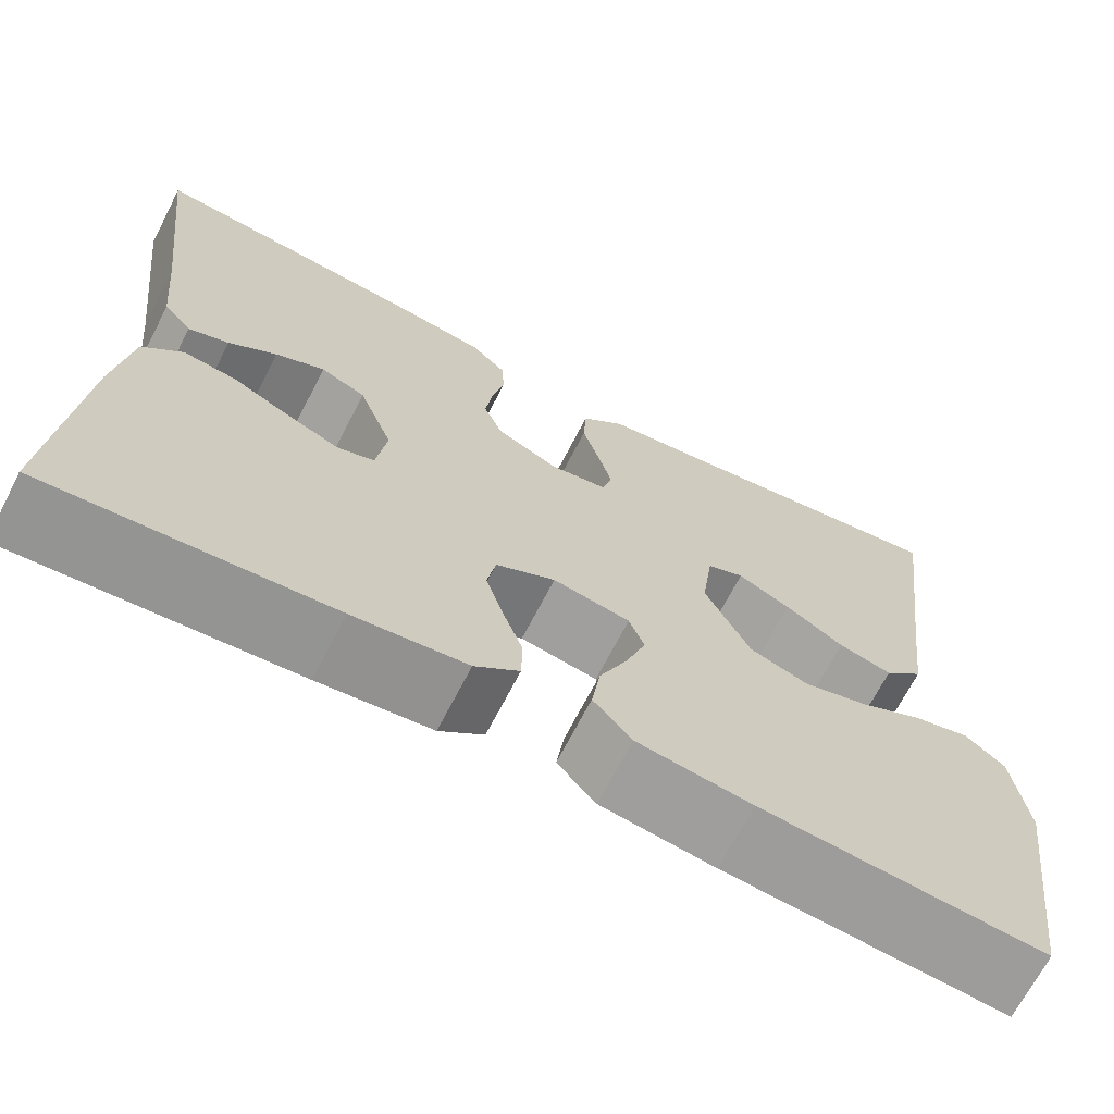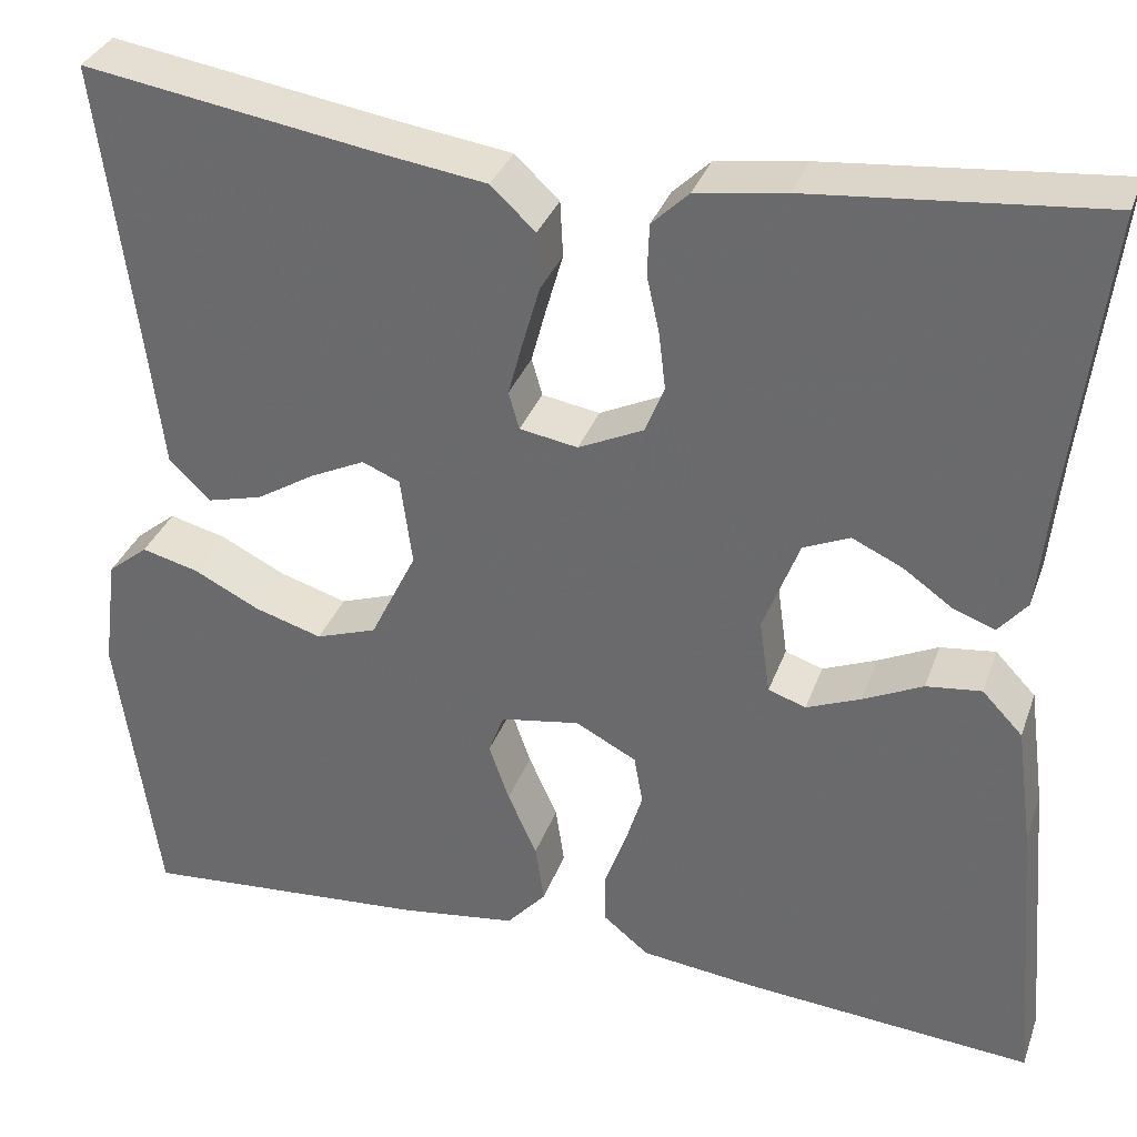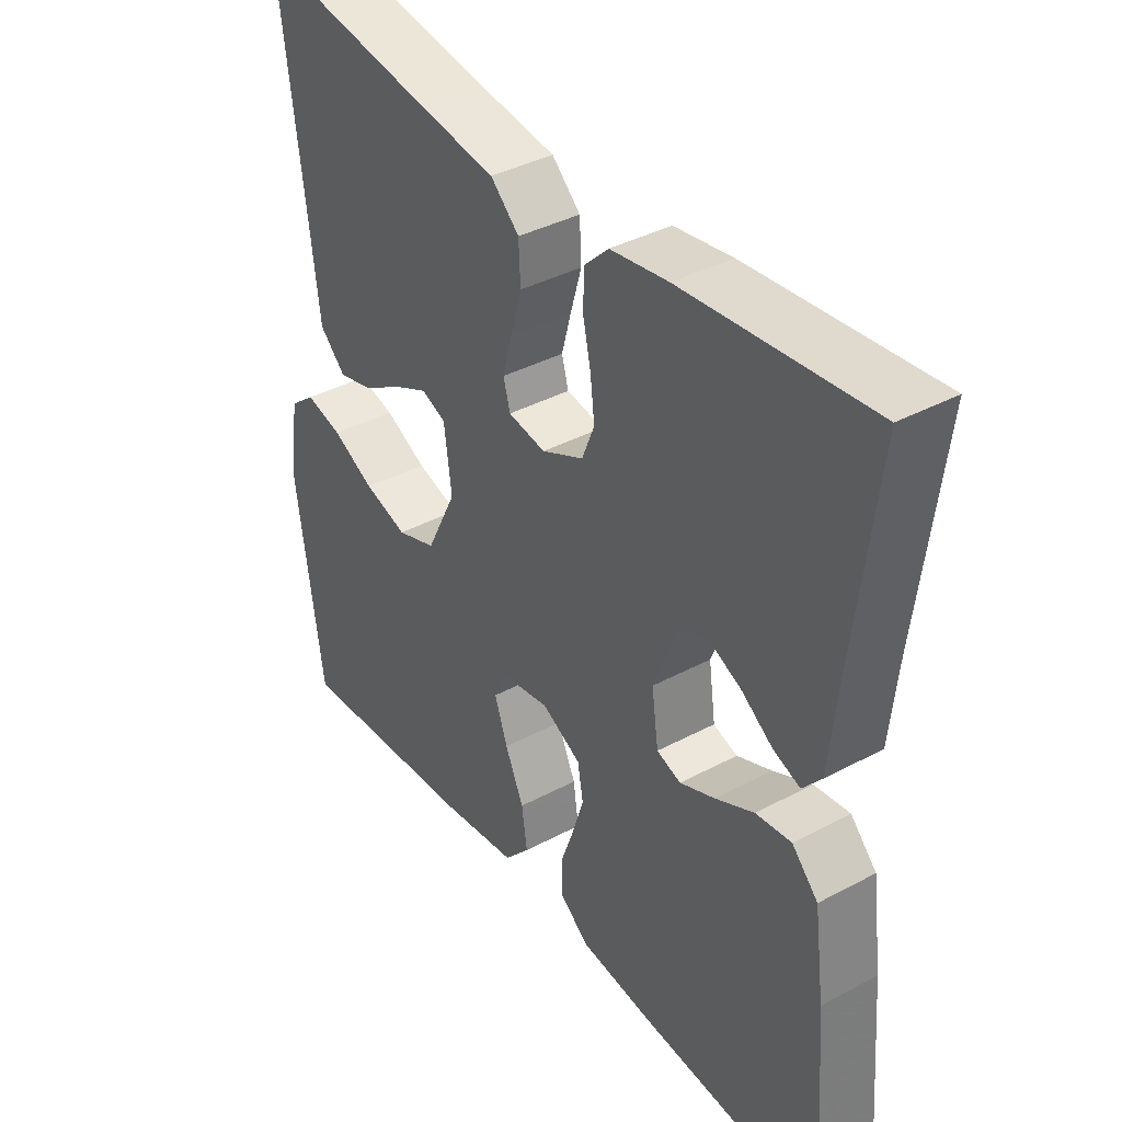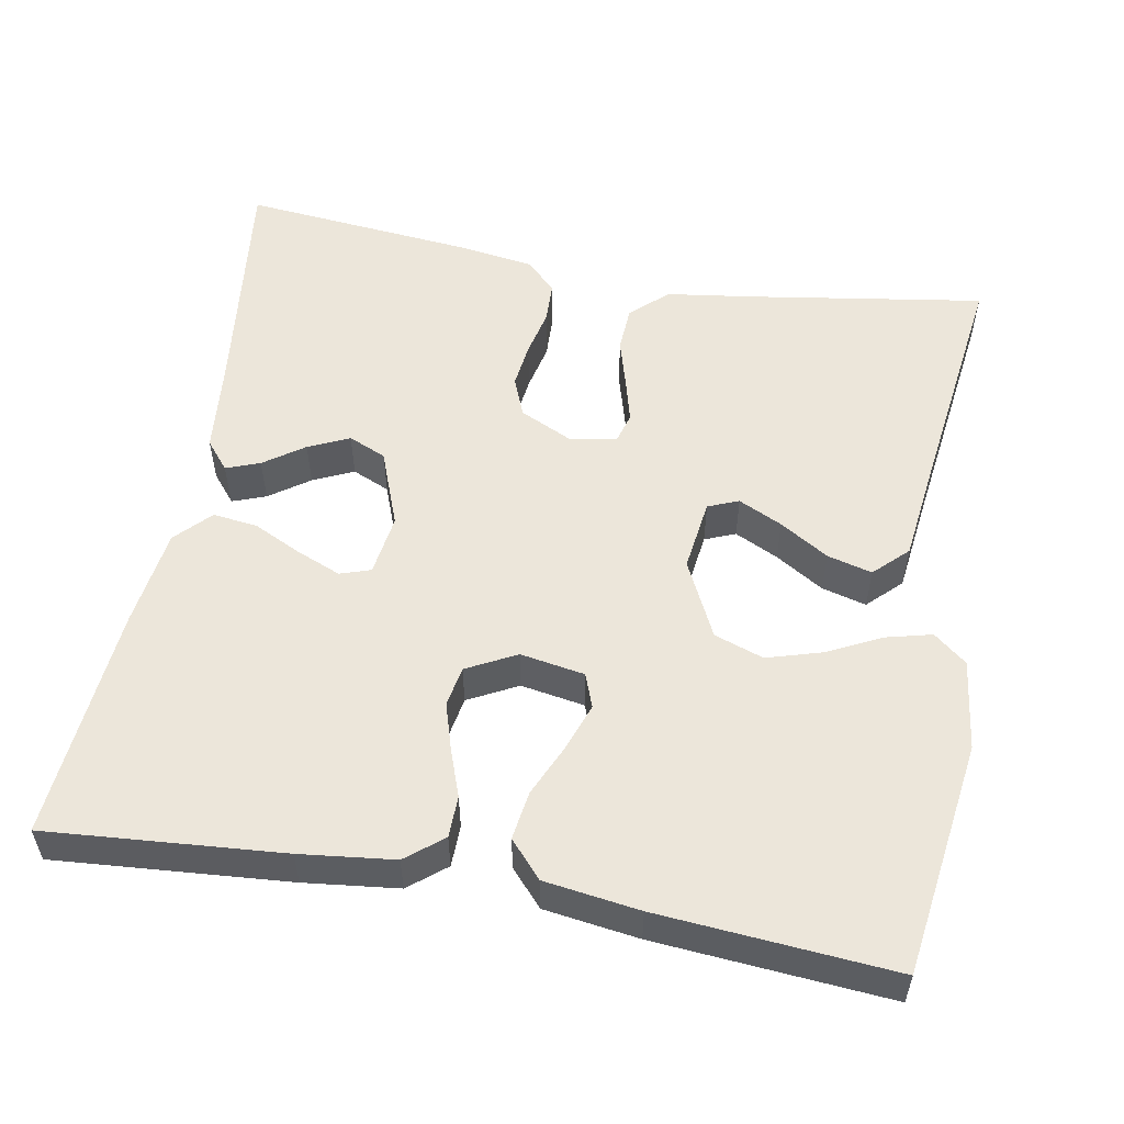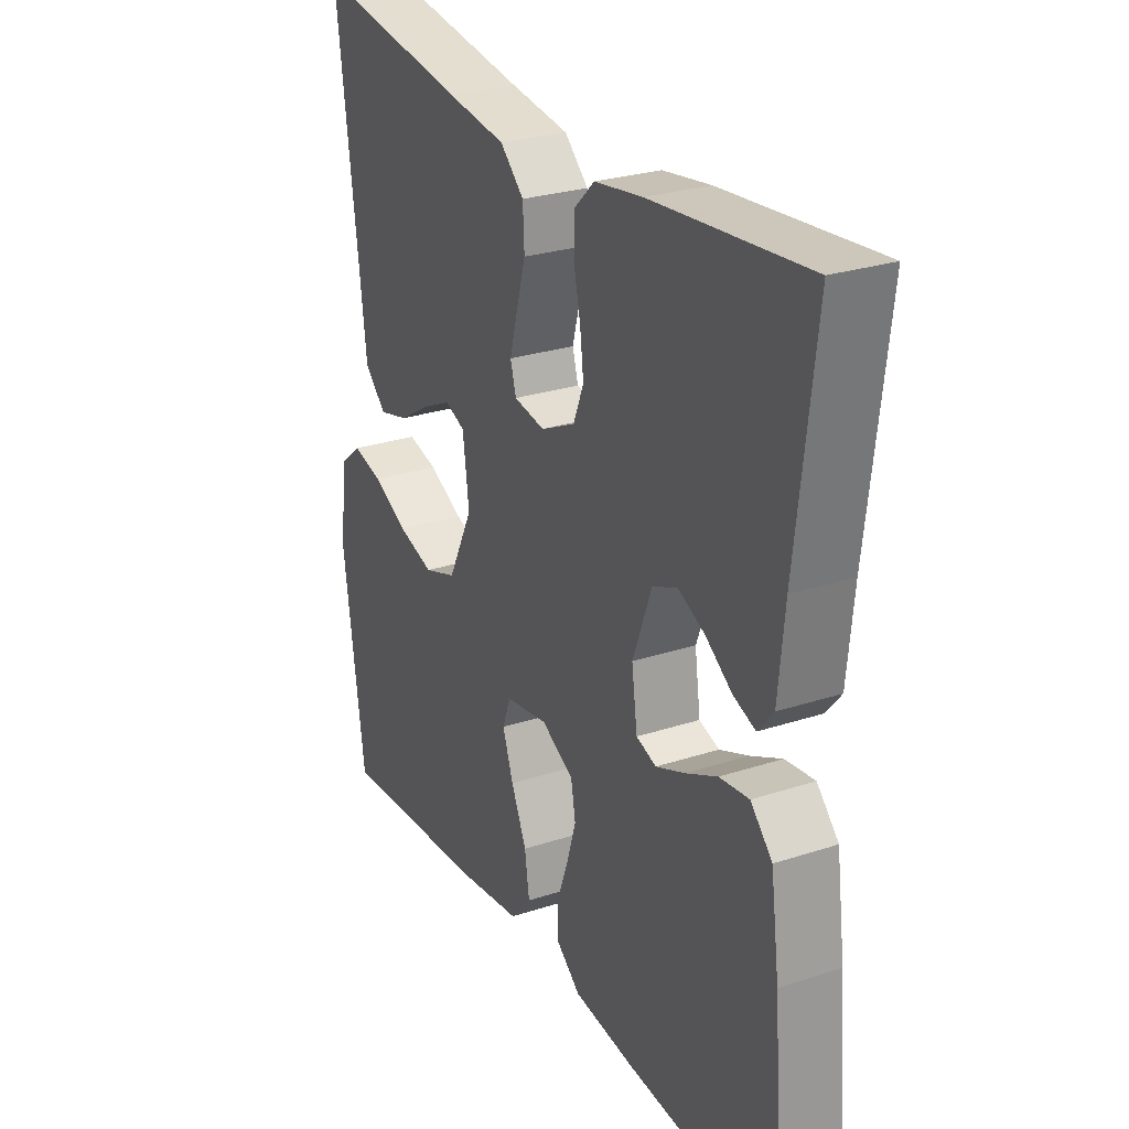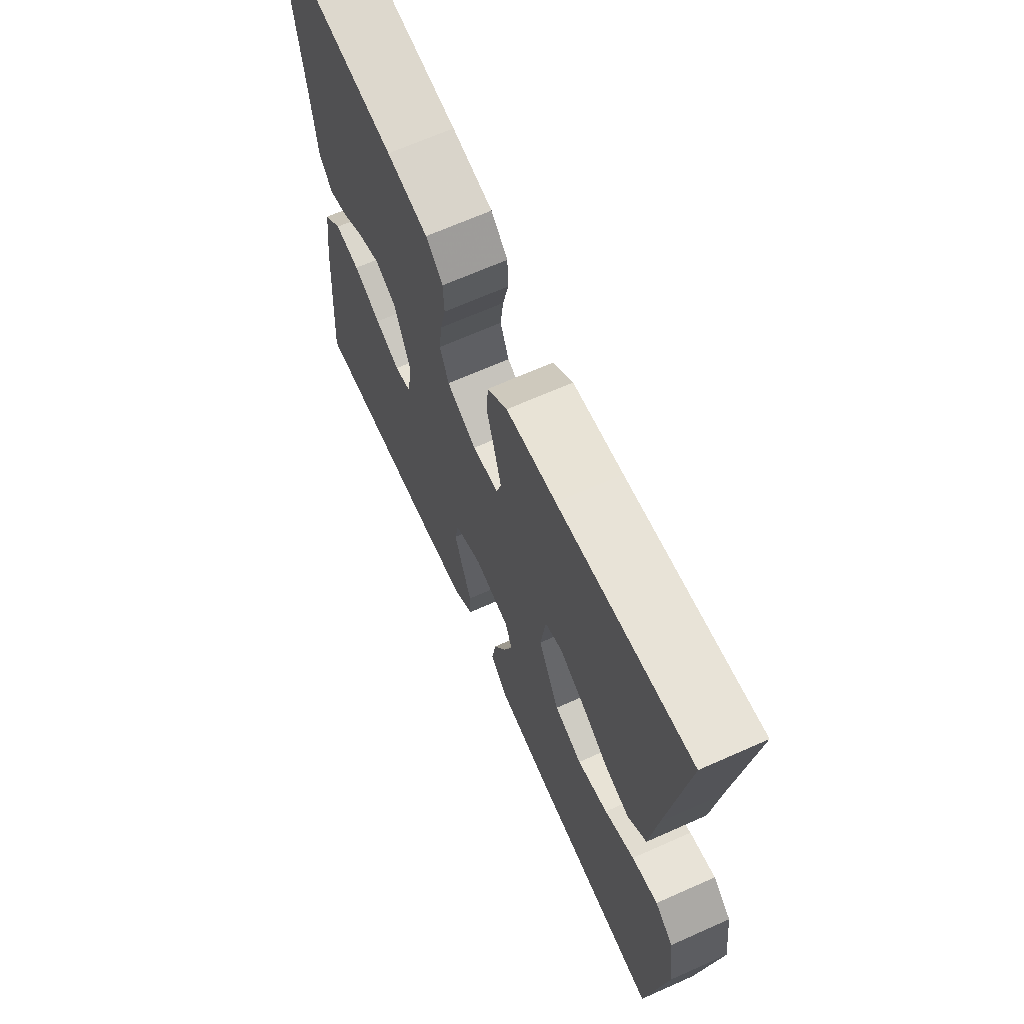
<metadata>
{"format":"obj","ext":"obj","renderer":"f3d","projection":"perspective","resolution":1024,"background":"white","views":[{"elev":-68.8,"azim":152.7,"up":"+Z"},{"elev":33.6,"azim":18.2,"up":"+Z"},{"elev":38.6,"azim":56.0,"up":"+Z"},{"elev":54.5,"azim":-169.7,"up":"+Y"},{"elev":27.0,"azim":63.0,"up":"+Z"},{"elev":67.5,"azim":-114.0,"up":"+Z"}]}
</metadata>
<code>
v 0.5 0.07 0.5
v 0.464 0.07 0.2
v 0.452 0.07 0.079
v 0.422 0.07 0.043
v 0.379 0.07 0.059
v 0.328 0.07 0.095
v 0.276 0.07 0.119
v 0.228 0.07 0.098
v 0.191 0.07 0
v 0.202 0.07 -0.078
v 0.241 0.07 -0.091
v 0.297 0.07 -0.068
v 0.359 0.07 -0.038
v 0.416 0.07 -0.031
v 0.458 0.07 -0.075
v 0.475 0.07 -0.2
v 0.5 0.07 -0.5
v 0.2 0.07 -0.476
v 0.08 0.07 -0.462
v 0.033 0.07 -0.424
v 0.032 0.07 -0.371
v 0.054 0.07 -0.31
v 0.072 0.07 -0.251
v 0.063 0.07 -0.2
v 0 0.07 -0.167
v -0.082 0.07 -0.181
v -0.098 0.07 -0.224
v -0.077 0.07 -0.284
v -0.047 0.07 -0.351
v -0.038 0.07 -0.413
v -0.079 0.07 -0.459
v -0.2 0.07 -0.476
v -0.5 0.07 -0.5
v -0.542 0.07 -0.2
v -0.527 0.07 -0.084
v -0.485 0.07 -0.05
v -0.426 0.07 -0.065
v -0.358 0.07 -0.099
v -0.288 0.07 -0.12
v -0.225 0.07 -0.098
v -0.177 0.07 0
v -0.189 0.07 0.092
v -0.228 0.07 0.108
v -0.284 0.07 0.081
v -0.346 0.07 0.043
v -0.403 0.07 0.028
v -0.445 0.07 0.069
v -0.461 0.07 0.2
v -0.5 0.07 0.5
v -0.2 0.07 0.453
v -0.087 0.07 0.437
v -0.041 0.07 0.394
v -0.038 0.07 0.336
v -0.056 0.07 0.273
v -0.071 0.07 0.217
v -0.06 0.07 0.178
v 0 0.07 0.168
v 0.067 0.07 0.2
v 0.087 0.07 0.25
v 0.08 0.07 0.308
v 0.067 0.07 0.367
v 0.069 0.07 0.42
v 0.107 0.07 0.457
v 0.2 0.07 0.471
v 0.5 0 0.5
v 0.464 0 0.2
v 0.452 0 0.079
v 0.422 0 0.043
v 0.379 0 0.059
v 0.328 0 0.095
v 0.276 0 0.119
v 0.228 0 0.098
v 0.191 0 0
v 0.202 0 -0.078
v 0.241 0 -0.091
v 0.297 0 -0.068
v 0.359 0 -0.038
v 0.416 0 -0.031
v 0.458 0 -0.075
v 0.475 0 -0.2
v 0.5 0 -0.5
v 0.2 0 -0.476
v 0.08 0 -0.462
v 0.033 0 -0.424
v 0.032 0 -0.371
v 0.054 0 -0.31
v 0.072 0 -0.251
v 0.063 0 -0.2
v 0 0 -0.167
v -0.082 0 -0.181
v -0.098 0 -0.224
v -0.077 0 -0.284
v -0.047 0 -0.351
v -0.038 0 -0.413
v -0.079 0 -0.459
v -0.2 0 -0.476
v -0.5 0 -0.5
v -0.542 0 -0.2
v -0.527 0 -0.084
v -0.485 0 -0.05
v -0.426 0 -0.065
v -0.358 0 -0.099
v -0.288 0 -0.12
v -0.225 0 -0.098
v -0.177 0 0
v -0.189 0 0.092
v -0.228 0 0.108
v -0.284 0 0.081
v -0.346 0 0.043
v -0.403 0 0.028
v -0.445 0 0.069
v -0.461 0 0.2
v -0.5 0 0.5
v -0.2 0 0.453
v -0.087 0 0.437
v -0.041 0 0.394
v -0.038 0 0.336
v -0.056 0 0.273
v -0.071 0 0.217
v -0.06 0 0.178
v 0 0 0.168
v 0.067 0 0.2
v 0.087 0 0.25
v 0.08 0 0.308
v 0.067 0 0.367
v 0.069 0 0.42
v 0.107 0 0.457
v 0.2 0 0.471
f 63 64 1 2
f 60 61 62 63
f 59 60 63 2
f 58 59 2 3
f 51 52 53 54
f 50 51 54 55
f 48 49 50 55
f 47 48 55 56
f 44 45 46 47
f 43 44 47
f 35 36 37 38
f 35 38 39
f 34 35 39
f 33 34 39
f 32 33 39 40
f 28 29 30 31
f 27 28 31 32
f 26 27 32 40
f 19 20 21 22
f 19 22 23
f 18 19 23
f 17 18 23 24
f 15 16 17 24
f 12 13 14 15
f 11 12 15 24
f 3 4 5 6
f 3 6 7
f 58 3 7
f 57 58 7 8
f 43 47 56 57
f 42 43 57 8
f 41 42 8 9
f 25 26 40 41
f 25 41 9 10
f 10 11 24 25
f 66 65 128 127
f 127 126 125 124
f 66 127 124 123
f 67 66 123 122
f 118 117 116 115
f 119 118 115 114
f 119 114 113 112
f 120 119 112 111
f 111 110 109 108
f 111 108 107
f 102 101 100 99
f 103 102 99
f 103 99 98
f 103 98 97
f 104 103 97 96
f 95 94 93 92
f 96 95 92 91
f 104 96 91 90
f 86 85 84 83
f 87 86 83
f 87 83 82
f 88 87 82 81
f 88 81 80 79
f 79 78 77 76
f 88 79 76 75
f 70 69 68 67
f 71 70 67
f 71 67 122
f 72 71 122 121
f 121 120 111 107
f 72 121 107 106
f 73 72 106 105
f 105 104 90 89
f 74 73 105 89
f 89 88 75 74
f 1 65 66 2
f 2 66 67 3
f 3 67 68 4
f 4 68 69 5
f 5 69 70 6
f 6 70 71 7
f 7 71 72 8
f 8 72 73 9
f 9 73 74 10
f 10 74 75 11
f 11 75 76 12
f 12 76 77 13
f 13 77 78 14
f 14 78 79 15
f 15 79 80 16
f 16 80 81 17
f 17 81 82 18
f 18 82 83 19
f 19 83 84 20
f 20 84 85 21
f 21 85 86 22
f 22 86 87 23
f 23 87 88 24
f 24 88 89 25
f 25 89 90 26
f 26 90 91 27
f 27 91 92 28
f 28 92 93 29
f 29 93 94 30
f 30 94 95 31
f 31 95 96 32
f 32 96 97 33
f 33 97 98 34
f 34 98 99 35
f 35 99 100 36
f 36 100 101 37
f 37 101 102 38
f 38 102 103 39
f 39 103 104 40
f 40 104 105 41
f 41 105 106 42
f 42 106 107 43
f 43 107 108 44
f 44 108 109 45
f 45 109 110 46
f 46 110 111 47
f 47 111 112 48
f 48 112 113 49
f 49 113 114 50
f 50 114 115 51
f 51 115 116 52
f 52 116 117 53
f 53 117 118 54
f 54 118 119 55
f 55 119 120 56
f 56 120 121 57
f 57 121 122 58
f 58 122 123 59
f 59 123 124 60
f 60 124 125 61
f 61 125 126 62
f 62 126 127 63
f 63 127 128 64
f 64 128 65 1

</code>
